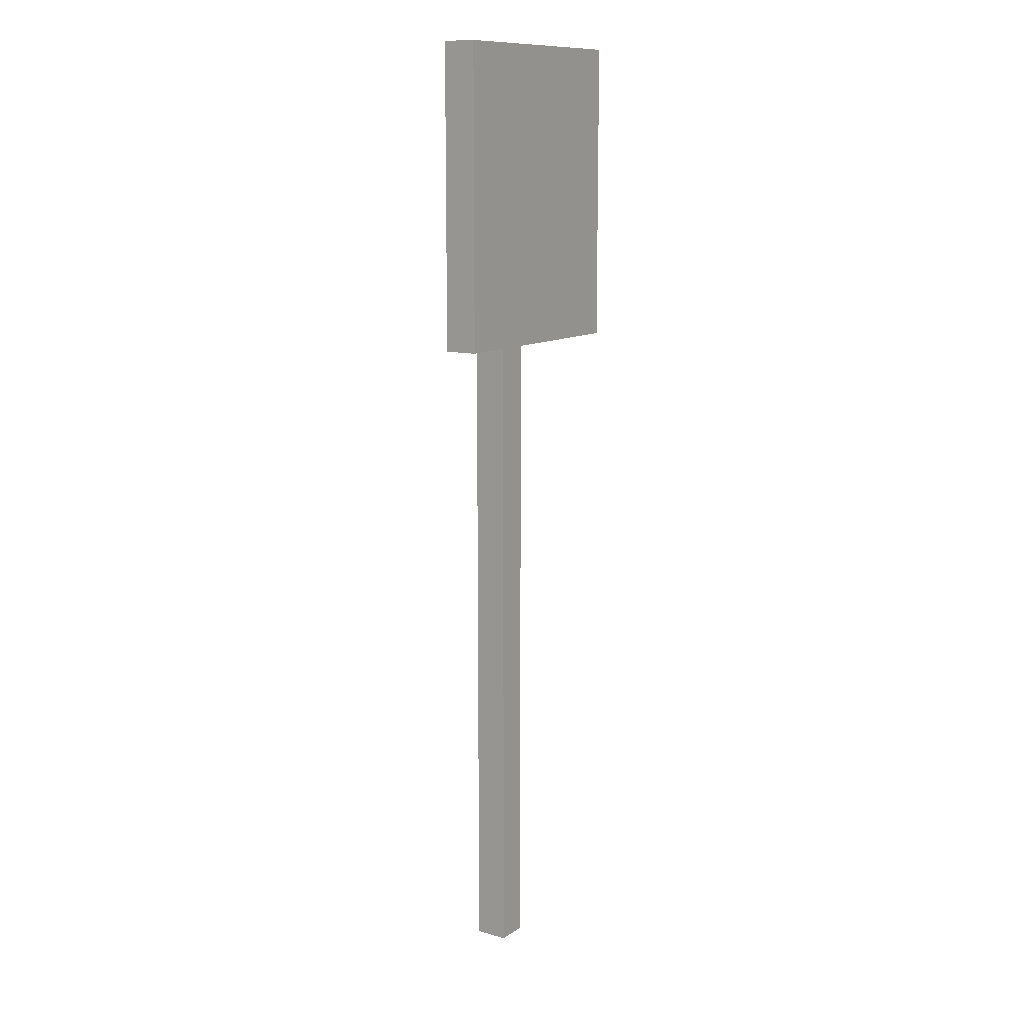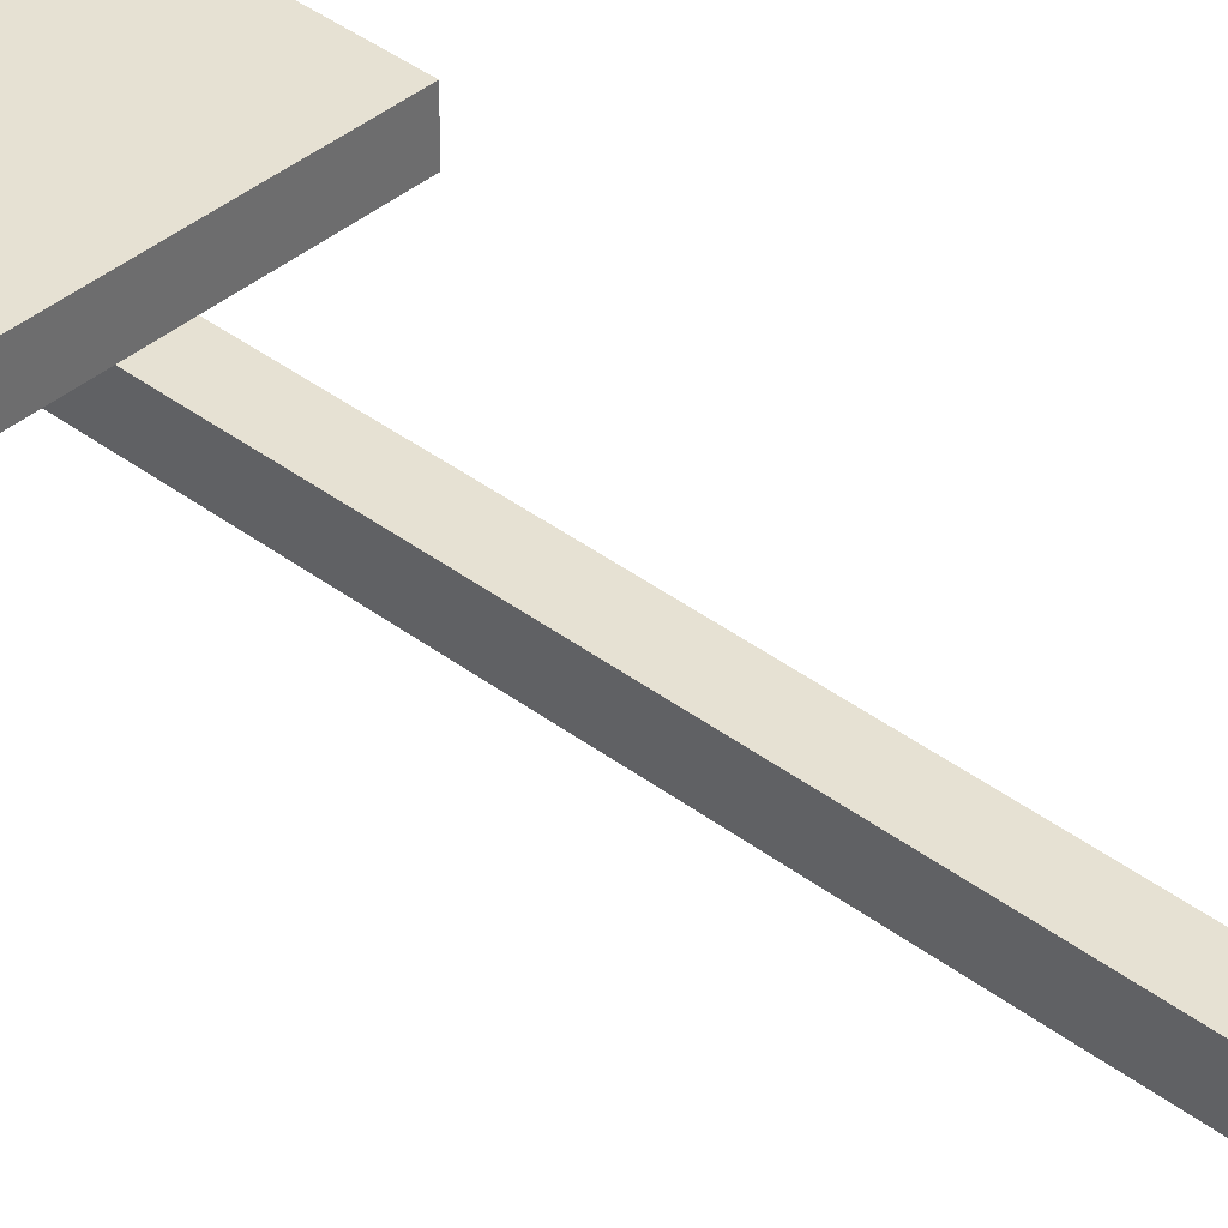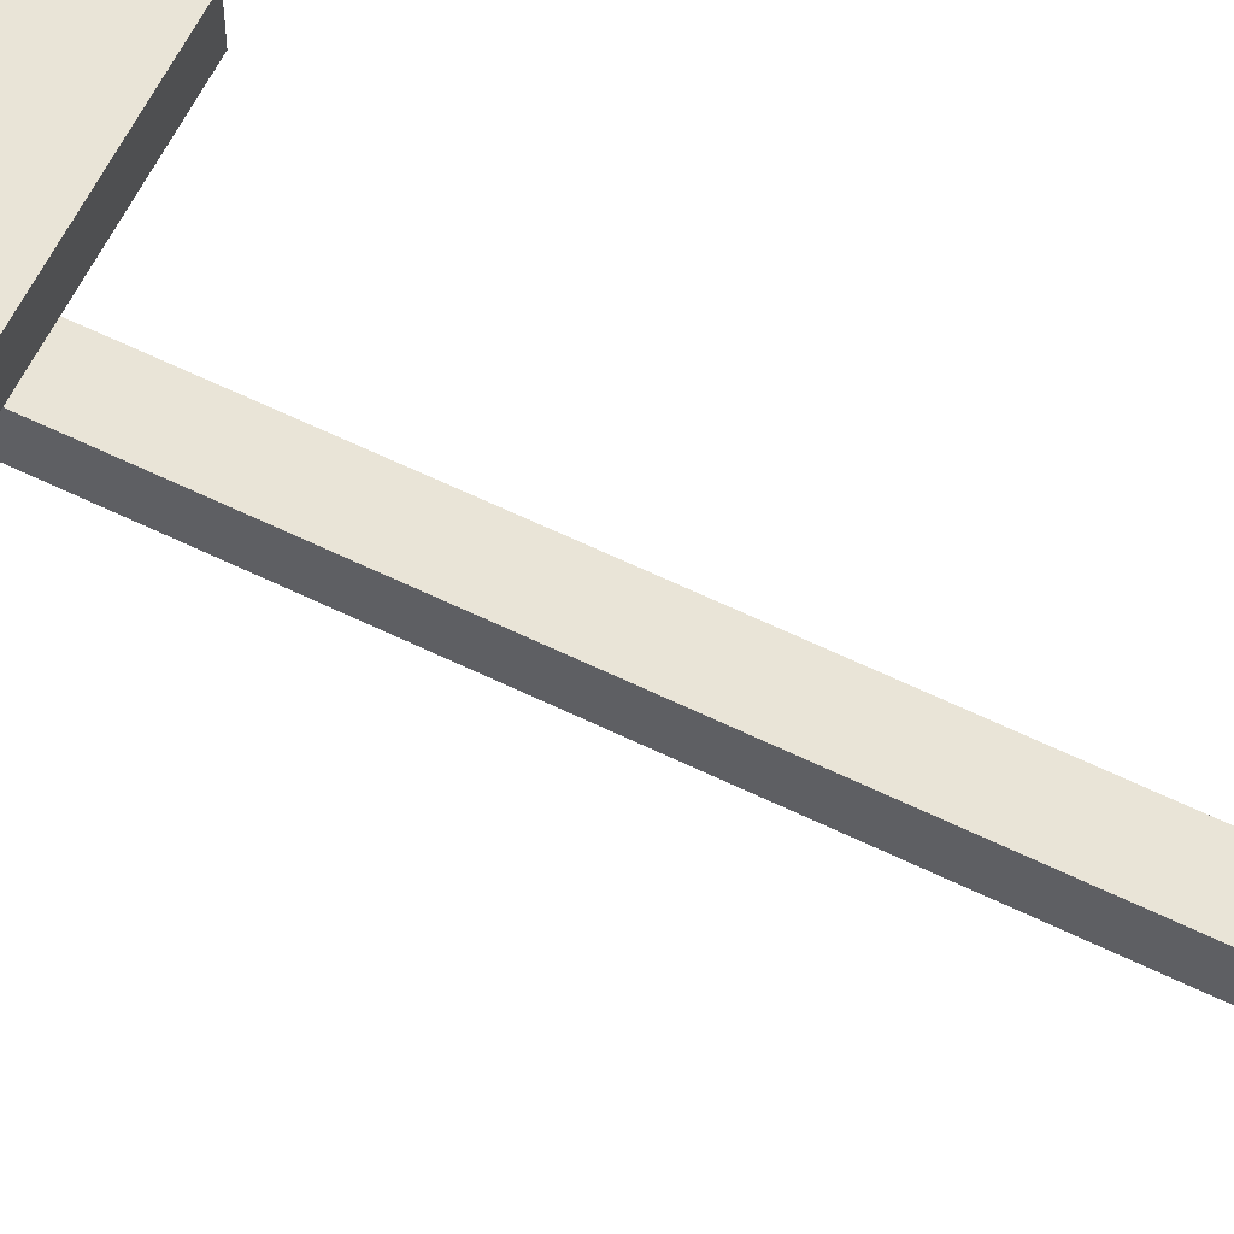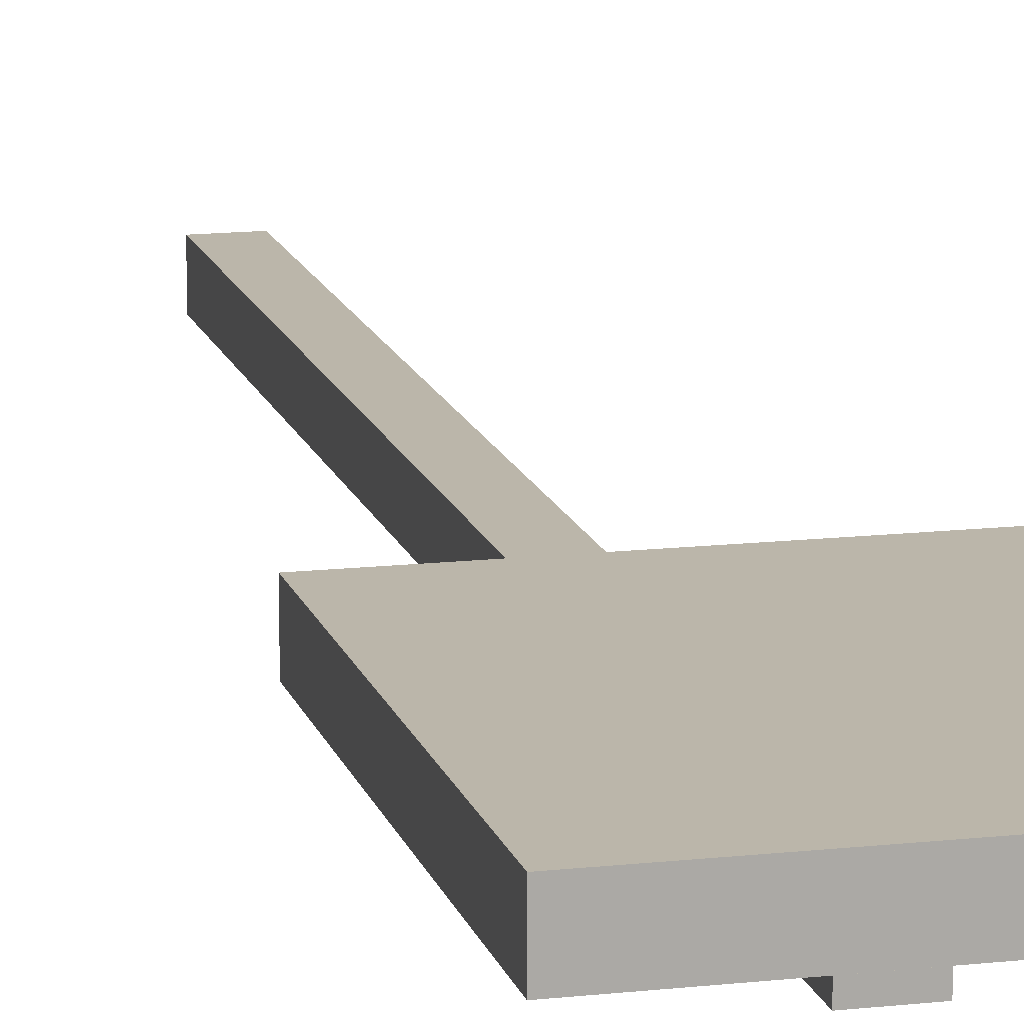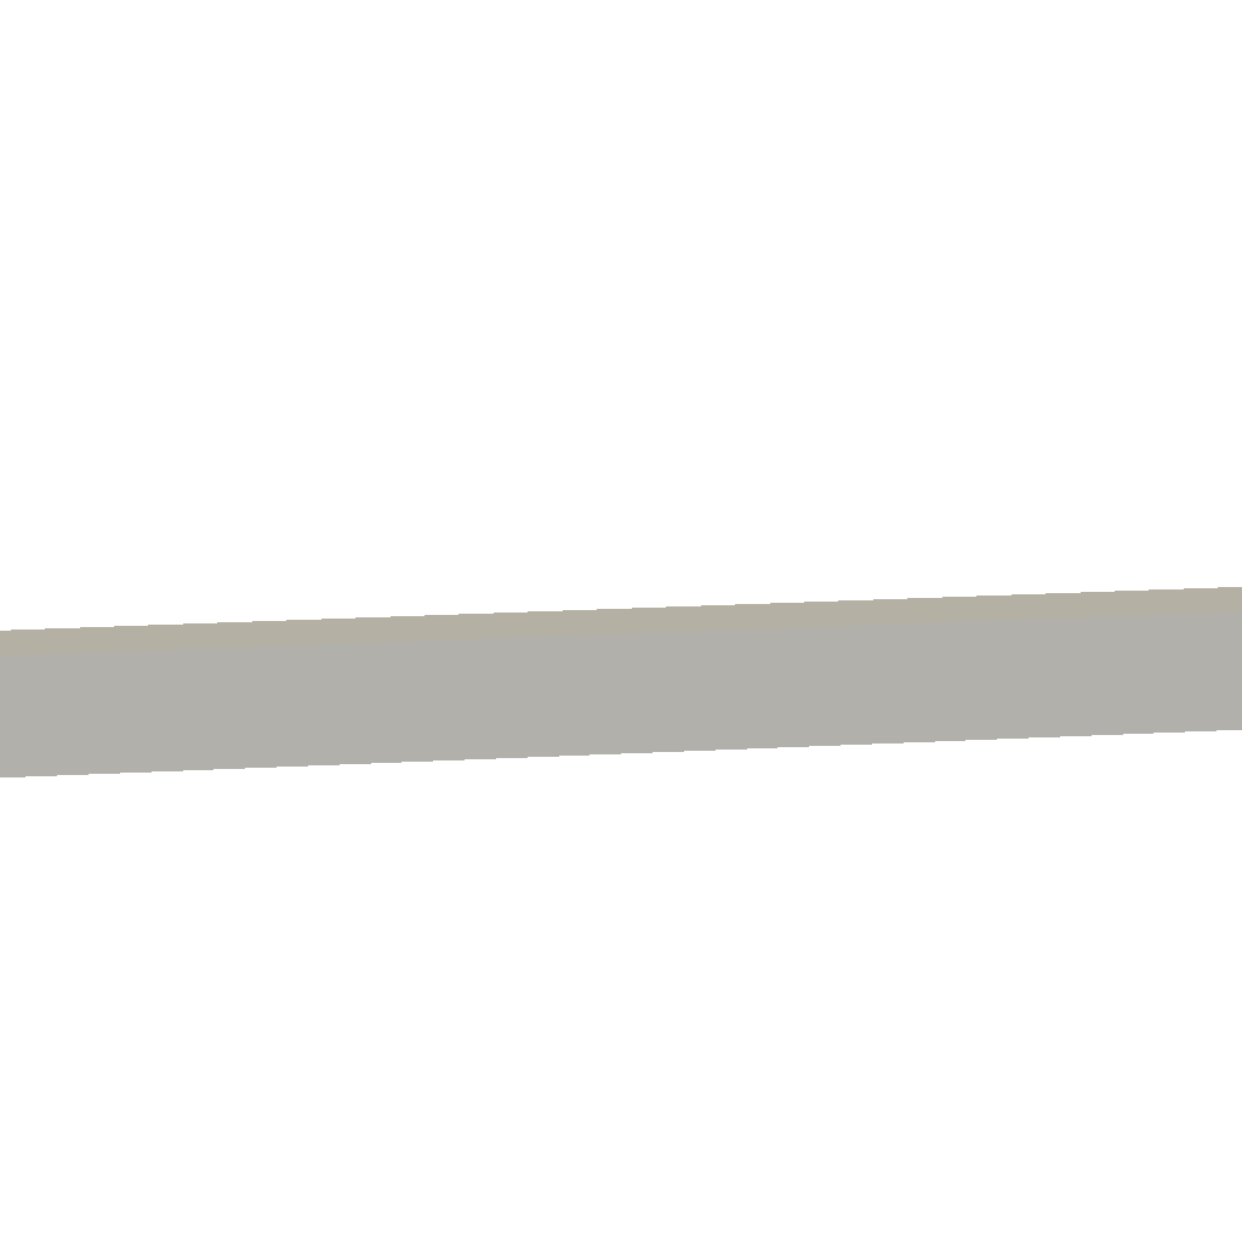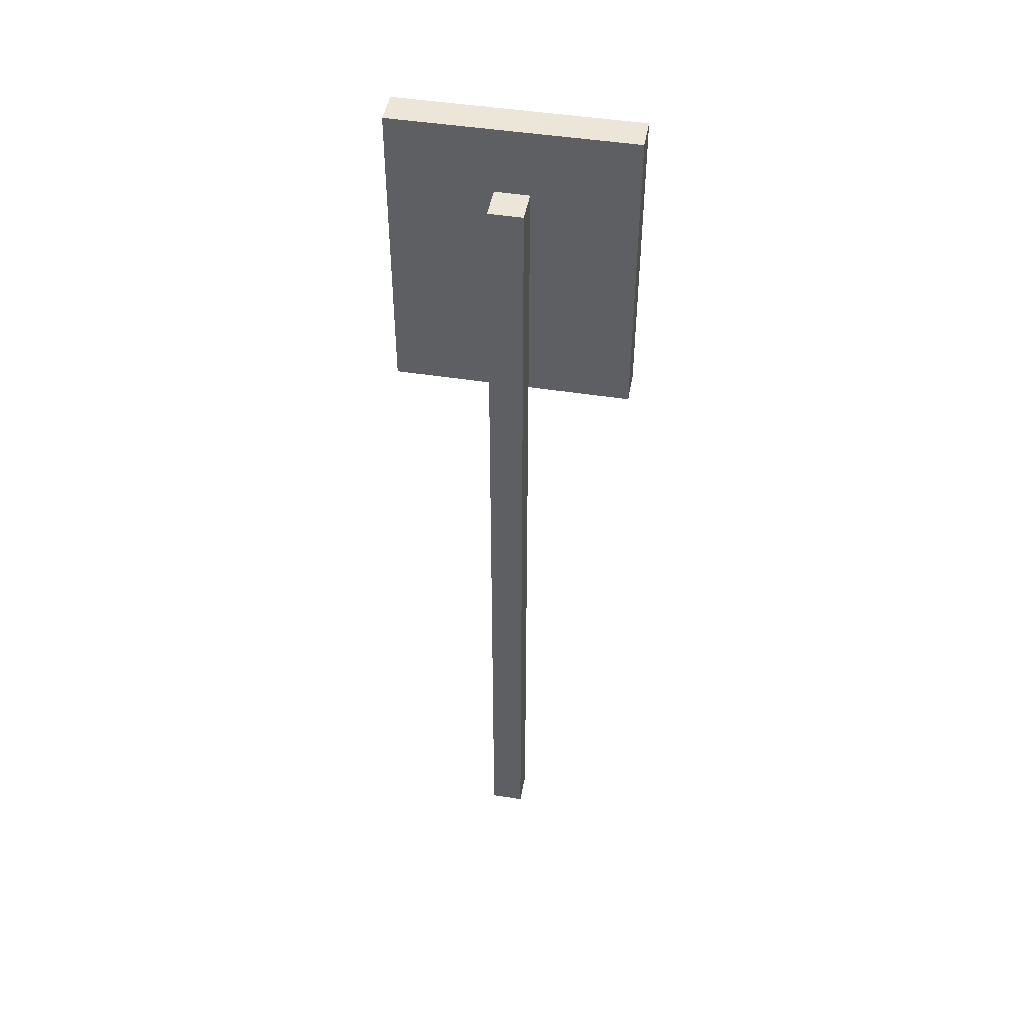
<metadata>
{"format":"obj","ext":"obj","renderer":"f3d","projection":"perspective","resolution":1024,"background":"white","views":[{"elev":11.7,"azim":-56.4,"up":"+Y"},{"elev":38.9,"azim":-46.3,"up":"+Z"},{"elev":61.1,"azim":-63.5,"up":"+Z"},{"elev":14.1,"azim":166.0,"up":"+Z"},{"elev":11.6,"azim":-100.0,"up":"+Z"},{"elev":46.4,"azim":-169.8,"up":"+Y"}]}
</metadata>
<code>
o Untitled.102
v -0.35 2 0.08636
v -0.35 2 -0.01364
v -0.35 2.9 0.08636
v -0.35 2.9 -0.01364
v -0.05 0 -0.01364
v -0.05 0 -0.1136
v -0.05 2 -0.01364
v -0.05 2.4 -0.01364
v -0.05 2.5 -0.01364
v -0.05 2.7 -0.01364
v -0.05 2.7 -0.1136
v 0.05 0 -0.01364
v 0.05 0 -0.1136
v 0.05 2 -0.01364
v 0.05 2.4 -0.01364
v 0.05 2.5 -0.01364
v 0.05 2.7 -0.01364
v 0.05 2.7 -0.1136
v 0.35 2 0.08636
v 0.35 2 -0.01364
v 0.35 2.9 0.08636
v 0.35 2.9 -0.01364
v -0.35 2 0.08636
v -0.35 2.9 0.08636
v -0.25 2.1 0.08636
v -0.25 2.8 0.08636
v -0.15 2.1 0.08636
v -0.15 2.4 0.08636
v -0.15 2.5 0.08636
v -0.15 2.7 0.08636
v 0.15 2.4 0.08636
v 0.15 2.5 0.08636
v 0.15 2.7 0.08636
v 0.15 2.8 0.08636
v 0.25 2.5 0.08636
v 0.25 2.7 0.08636
v 0.35 2 0.08636
v 0.35 2.9 0.08636
v -0.05 0 -0.01364
v -0.05 2 -0.01364
v 0.05 0 -0.01364
v 0.05 2 -0.01364
v -0.35 2 -0.01364
v -0.35 2.9 -0.01364
v -0.25 2.1 -0.01364
v -0.25 2.8 -0.01364
v -0.15 2.1 -0.01364
v -0.15 2.4 -0.01364
v -0.15 2.5 -0.01364
v -0.15 2.7 -0.01364
v -0.05 2 -0.01364
v -0.05 2.4 -0.01364
v -0.05 2.5 -0.01364
v -0.05 2.7 -0.01364
v 0.05 2 -0.01364
v 0.05 2.4 -0.01364
v 0.05 2.5 -0.01364
v 0.05 2.7 -0.01364
v 0.15 2.4 -0.01364
v 0.15 2.5 -0.01364
v 0.15 2.7 -0.01364
v 0.15 2.8 -0.01364
v 0.25 2.5 -0.01364
v 0.25 2.7 -0.01364
v 0.35 2 -0.01364
v 0.35 2.9 -0.01364
v -0.05 0 -0.1136
v -0.05 2.7 -0.1136
v 0.05 0 -0.1136
v 0.05 2.7 -0.1136
v -0.05 0 -0.01364
v 0.05 0 -0.01364
v -0.05 0 -0.1136
v 0.05 0 -0.1136
v -0.35 2 0.08636
v 0.35 2 0.08636
v -0.35 2 -0.01364
v -0.05 2 -0.01364
v 0.05 2 -0.01364
v 0.35 2 -0.01364
v -0.05 2.7 -0.01364
v 0.05 2.7 -0.01364
v -0.05 2.7 -0.1136
v 0.05 2.7 -0.1136
v -0.35 2.9 0.08636
v 0.35 2.9 0.08636
v -0.35 2.9 -0.01364
v 0.35 2.9 -0.01364
f 3 2 1
f 4 2 3
f 7 6 5
f 8 6 7
f 9 6 8
f 10 6 9
f 11 6 10
f 12 13 14
f 14 13 15
f 15 13 16
f 16 13 17
f 17 13 18
f 19 20 21
f 21 20 22
f 25 24 23
f 26 24 25
f 27 25 23
f 27 26 25
f 28 26 27
f 29 26 28
f 30 26 29
f 31 28 27
f 31 29 28
f 32 30 29
f 32 29 31
f 33 26 30
f 33 30 32
f 34 24 26
f 34 26 33
f 35 33 32
f 35 32 31
f 36 34 33
f 36 33 35
f 37 27 23
f 37 35 31
f 37 36 35
f 37 31 27
f 38 24 34
f 38 36 37
f 38 34 36
f 41 40 39
f 42 40 41
f 43 44 45
f 45 44 46
f 43 45 47
f 45 46 47
f 47 46 48
f 48 46 49
f 49 46 50
f 43 47 51
f 47 48 51
f 48 49 52
f 51 48 52
f 49 50 53
f 52 49 53
f 50 46 54
f 53 50 54
f 54 46 58
f 56 57 59
f 55 56 59
f 57 58 60
f 59 57 60
f 58 46 61
f 60 58 61
f 46 44 62
f 61 46 62
f 60 61 63
f 59 60 63
f 61 62 64
f 63 61 64
f 55 59 65
f 59 63 65
f 63 64 65
f 62 44 66
f 65 64 66
f 64 62 66
f 67 68 69
f 69 68 70
f 73 72 71
f 74 72 73
f 77 76 75
f 78 76 77
f 79 76 78
f 80 76 79
f 81 82 83
f 83 82 84
f 85 86 87
f 87 86 88

</code>
